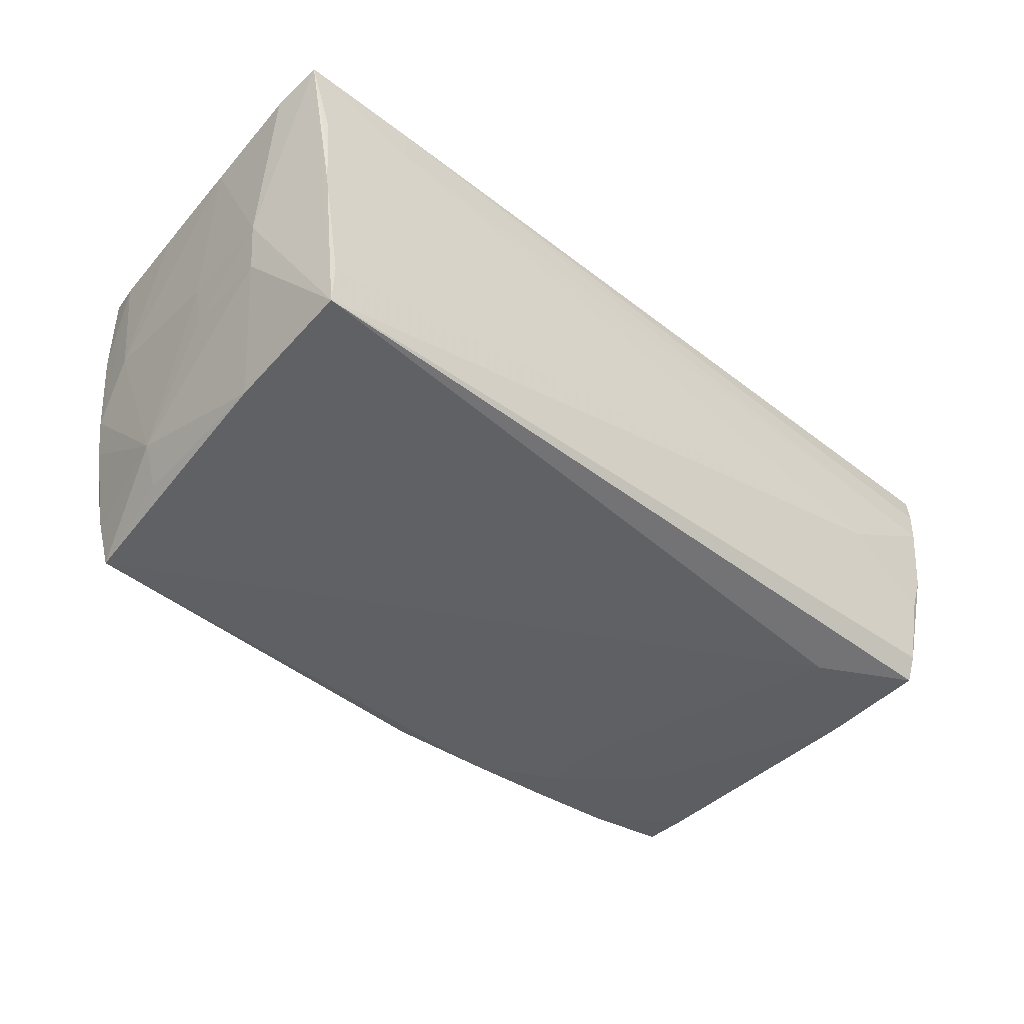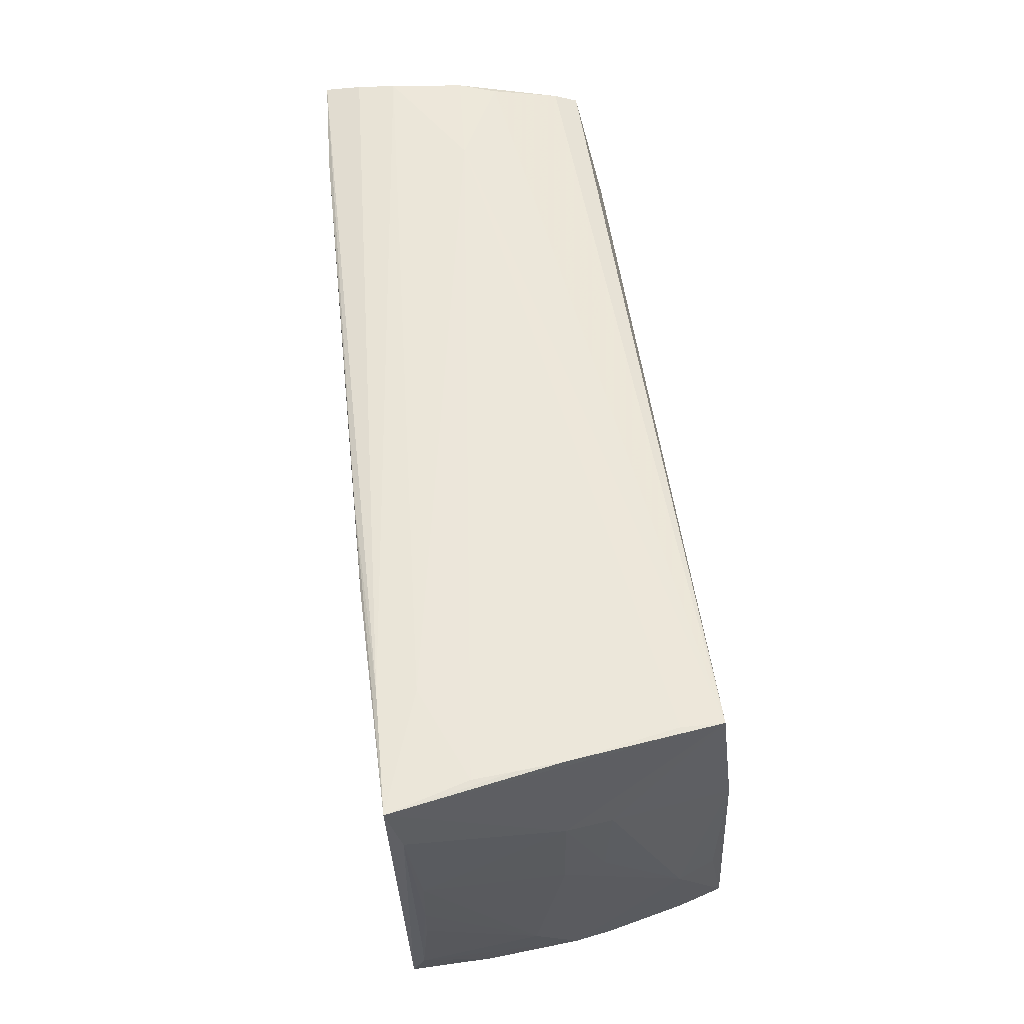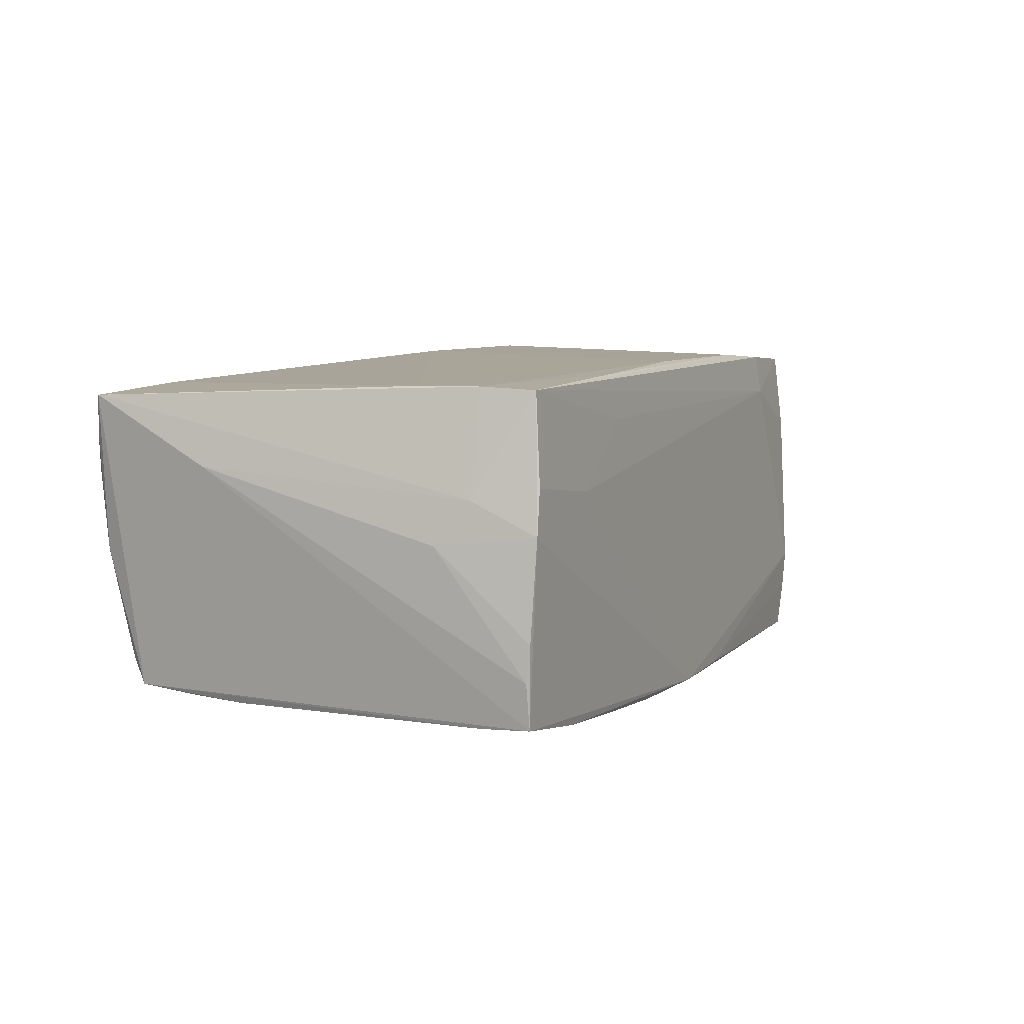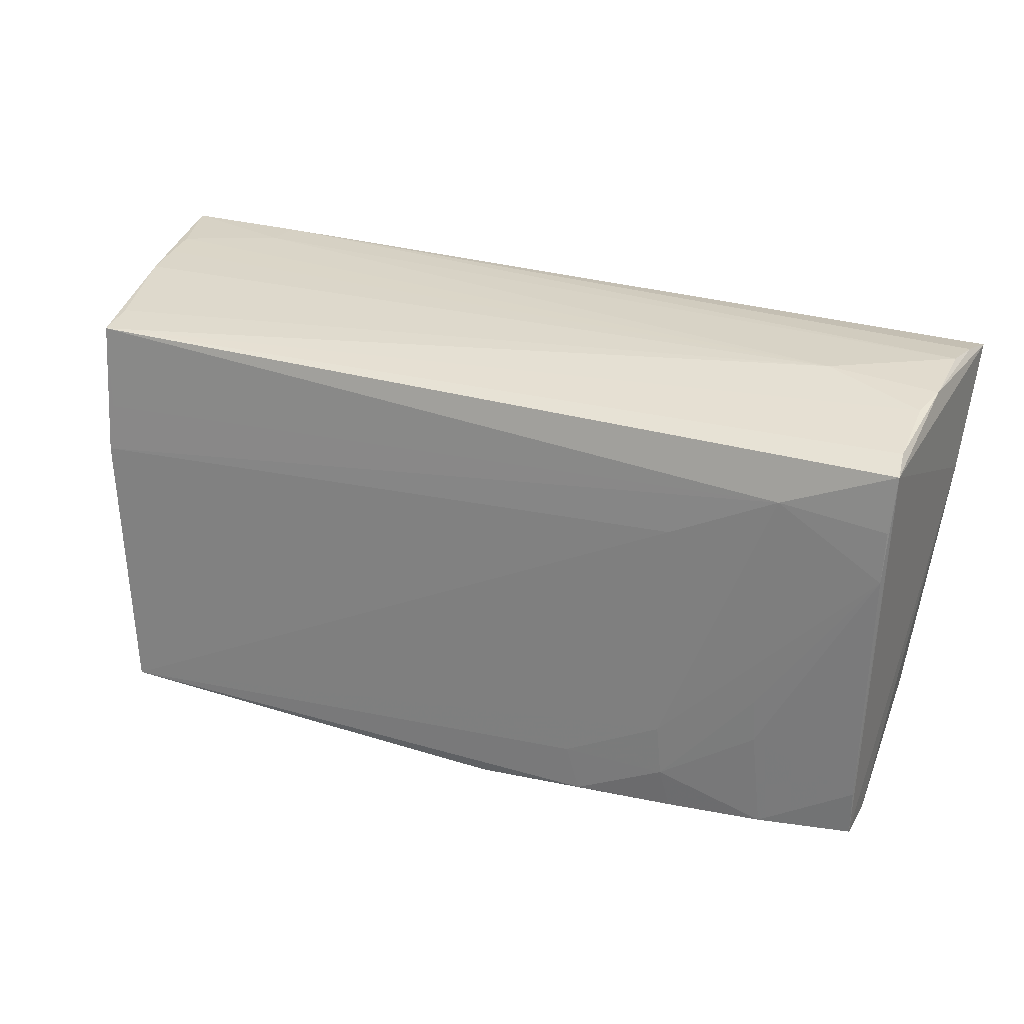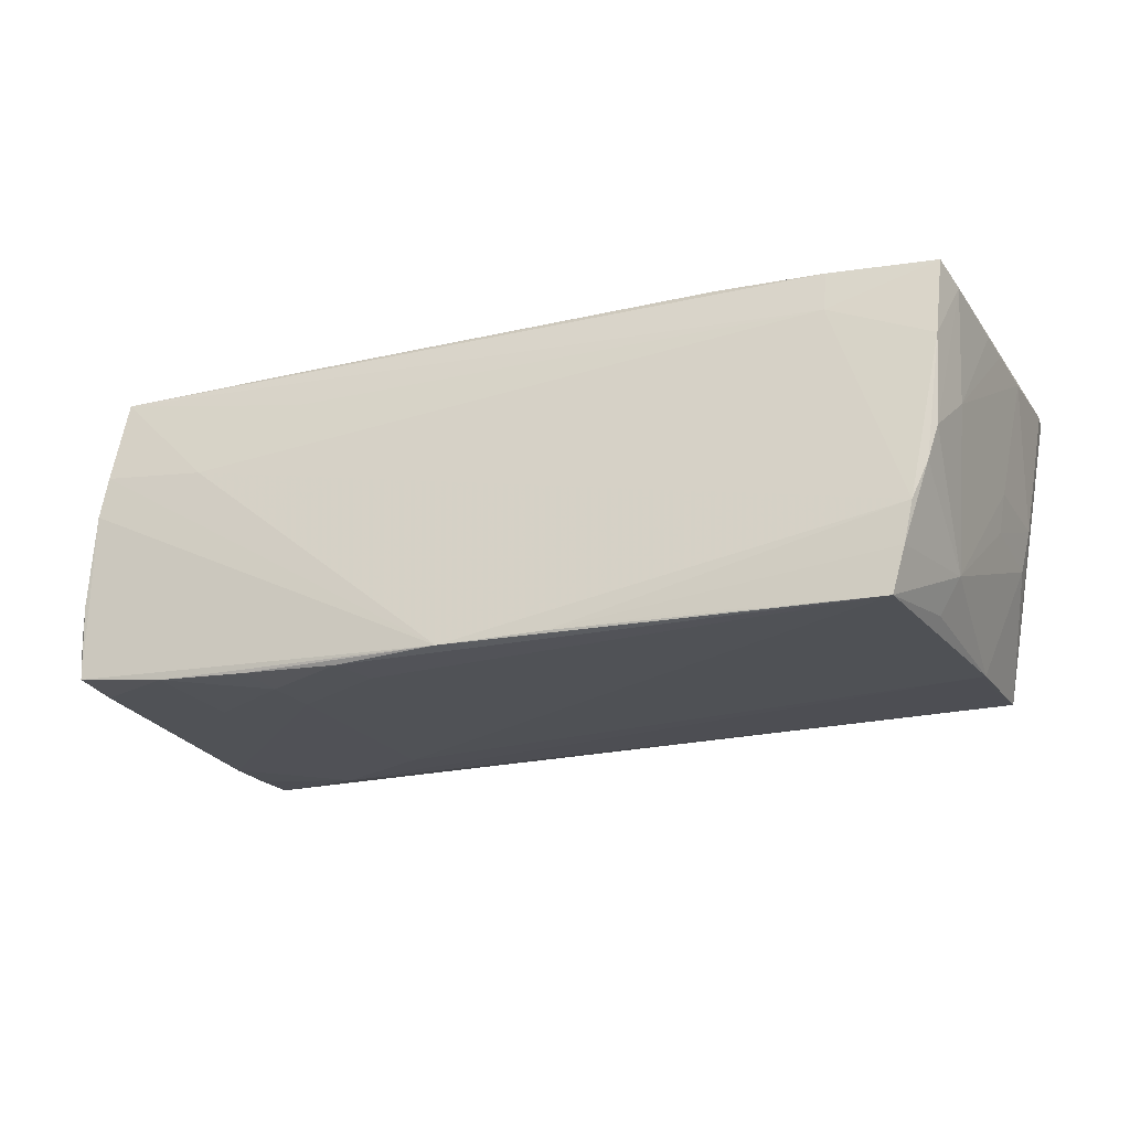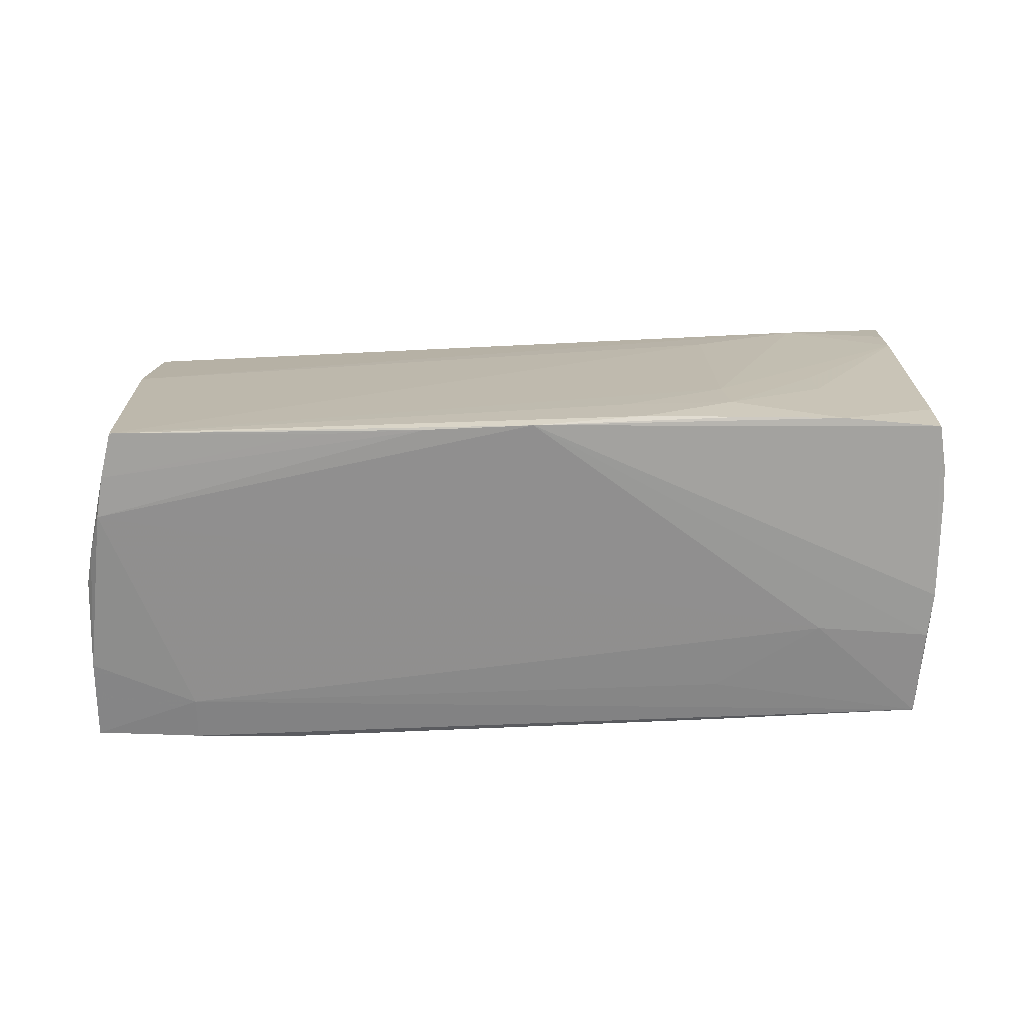
<metadata>
{"format":"obj","ext":"obj","renderer":"f3d","projection":"perspective","resolution":1024,"background":"white","views":[{"elev":-43.7,"azim":139.2,"up":"+Z"},{"elev":54.8,"azim":82.4,"up":"+Y"},{"elev":6.8,"azim":-64.3,"up":"+Z"},{"elev":29.1,"azim":-159.4,"up":"+Y"},{"elev":-23.8,"azim":23.2,"up":"+Z"},{"elev":-70.7,"azim":-176.5,"up":"+Y"}]}
</metadata>
<code>
v 0.05085 0.02739 -0.0122
v -0.03809 -0.02806 0.007941
v 0.04221 -0.02275 0.01564
v 0.05117 -0.02443 -0.011
v -0.04078 0.01878 -0.0183
v -0.02501 -0.0264 0.01559
v 0.05613 0.003695 0.001057
v 0.0527 -0.009535 -0.01444
v 0.05693 -0.01046 0.0189
v 0.05781 0.0006771 0.01817
v -0.02772 -0.01598 -0.02045
v 0.05495 -0.02219 0.009985
v 0.05762 0.02814 0.02172
v -0.05312 -0.02158 -0.01783
v -0.05114 -0.02063 0.02067
v 0.009388 -0.02751 -0.02077
v 0.05825 0.0088 0.01813
v 0.04832 -0.02429 -0.02172
v 0.05562 -0.01509 0.004234
v 0.05381 0.02824 0.001179
v -0.0515 -0.0282 0.009595
v -0.05568 0.02761 0.0001016
v -0.05356 -0.02058 0.008089
v 0.02894 -0.02195 0.02172
v 0.05071 0.02691 -0.01741
v -0.02434 -0.02516 0.02106
v -0.0296 -0.02779 -0.02015
v -0.04018 -0.01515 -0.01947
v 0.05027 -0.01067 -0.01932
v 0.05845 0.02203 0.0199
v -0.01732 -0.02768 -0.02096
v -0.04171 0.02843 0.001062
v -0.03987 -0.009474 -0.01939
v -0.0548 -0.0166 0.002886
v 0.04281 0.02843 0.01654
v -0.05343 -0.02795 -0.007693
v -0.05363 -0.02755 -0.01205
v 0.05411 -0.022 -0.001381
v 0.05296 -0.02298 -0.005915
v 0.0557 -0.02074 0.02022
v -0.05619 0.02816 0.009553
v -0.05006 -0.02707 0.02035
v 0.05436 0.02835 0.00691
v -0.05724 0.02761 0.01439
v 0.05662 -0.01599 0.01884
v 0.02803 0.02723 0.02168
v 0.04249 -0.02185 0.02094
v -0.0531 -0.02775 -0.0175
v 0.01445 0.02727 0.02128
v -0.05845 0.02653 0.01897
v -0.01561 -0.02196 -0.02089
v 0.05001 -0.0244 -0.01612
v -0.02763 0.01247 -0.01897
v 0.05523 0.003823 -0.003885
v 0.0226 -0.02644 -0.0207
v 0.05011 0.01617 -0.01868
v -0.04364 0.02632 0.01984
v -0.05434 0.02712 -0.004768
v -0.04148 -0.02774 -0.01925
v -0.05367 0.01004 -0.01783
v 0.05749 -0.004612 0.01815
v -0.003848 -0.02843 -0.02084
v -0.02838 -0.02257 -0.0206
v 0.001963 -0.02245 0.02172
v -0.0577 0.01239 0.01091
v -0.05244 -0.02834 0.004218
v -0.05384 0.01667 -0.01741
v 0.05541 0.01546 -0.004333
v 0.0508 0.01004 -0.0194
v -0.05183 -0.01334 0.02062
v -0.05407 0.02542 -0.01352
v 0.05654 0.01648 0.001354
v -0.05439 0.02386 -0.0166
v 0.05477 0.0284 0.01187
v 0.04244 0.02818 0.0211
f 73 48 65
f 25 68 69
f 69 68 8
f 13 40 30
f 24 40 13
f 47 40 24
f 29 8 18
f 18 69 29
f 29 69 8
f 5 73 25
f 24 13 64
f 21 62 2
f 20 13 25
f 41 22 44
f 32 22 41
f 18 62 31
f 40 47 3
f 25 69 56
f 56 5 25
f 69 5 56
f 11 60 5
f 8 68 54
f 54 7 8
f 61 45 19
f 19 45 38
f 7 17 19
f 19 38 8
f 8 7 19
f 30 40 9
f 40 45 9
f 48 62 66
f 62 21 66
f 42 66 21
f 42 47 24
f 42 21 2
f 42 3 47
f 48 73 14
f 73 60 14
f 73 5 67
f 67 60 73
f 5 60 67
f 57 49 50
f 50 22 73
f 44 22 50
f 50 73 65
f 70 50 15
f 57 50 70
f 15 64 70
f 73 22 71
f 25 73 71
f 25 32 1
f 1 20 25
f 32 20 1
f 59 62 48
f 48 14 59
f 2 62 4
f 4 3 2
f 18 11 53
f 53 11 5
f 53 69 18
f 53 5 69
f 18 31 51
f 51 11 18
f 51 31 63
f 63 11 51
f 72 17 7
f 30 17 72
f 72 54 68
f 7 54 72
f 72 13 30
f 72 68 25
f 25 13 72
f 61 19 10
f 10 19 17
f 10 45 61
f 10 9 45
f 10 17 30
f 30 9 10
f 65 48 37
f 37 34 65
f 26 64 15
f 15 42 26
f 24 64 26
f 26 42 24
f 23 42 15
f 34 66 23
f 66 42 23
f 15 50 23
f 65 34 23
f 23 50 65
f 2 3 6
f 6 42 2
f 3 42 6
f 46 49 57
f 57 70 46
f 46 70 64
f 46 64 13
f 13 49 46
f 58 22 32
f 58 71 22
f 58 32 25
f 25 71 58
f 43 20 32
f 32 74 43
f 13 20 43
f 43 74 13
f 32 41 35
f 35 74 32
f 13 74 35
f 27 31 62
f 62 59 27
f 63 31 27
f 27 59 63
f 33 11 63
f 60 11 33
f 28 14 60
f 28 59 14
f 60 33 28
f 63 59 28
f 28 33 63
f 16 62 18
f 16 4 62
f 8 38 39
f 36 66 34
f 34 37 36
f 48 66 36
f 36 37 48
f 13 35 75
f 75 35 41
f 75 41 44
f 44 50 75
f 75 49 13
f 75 50 49
f 4 16 52
f 52 39 4
f 18 8 52
f 8 39 52
f 12 39 38
f 12 45 40
f 38 45 12
f 4 39 12
f 40 3 12
f 3 4 12
f 55 16 18
f 18 52 55
f 55 52 16

</code>
